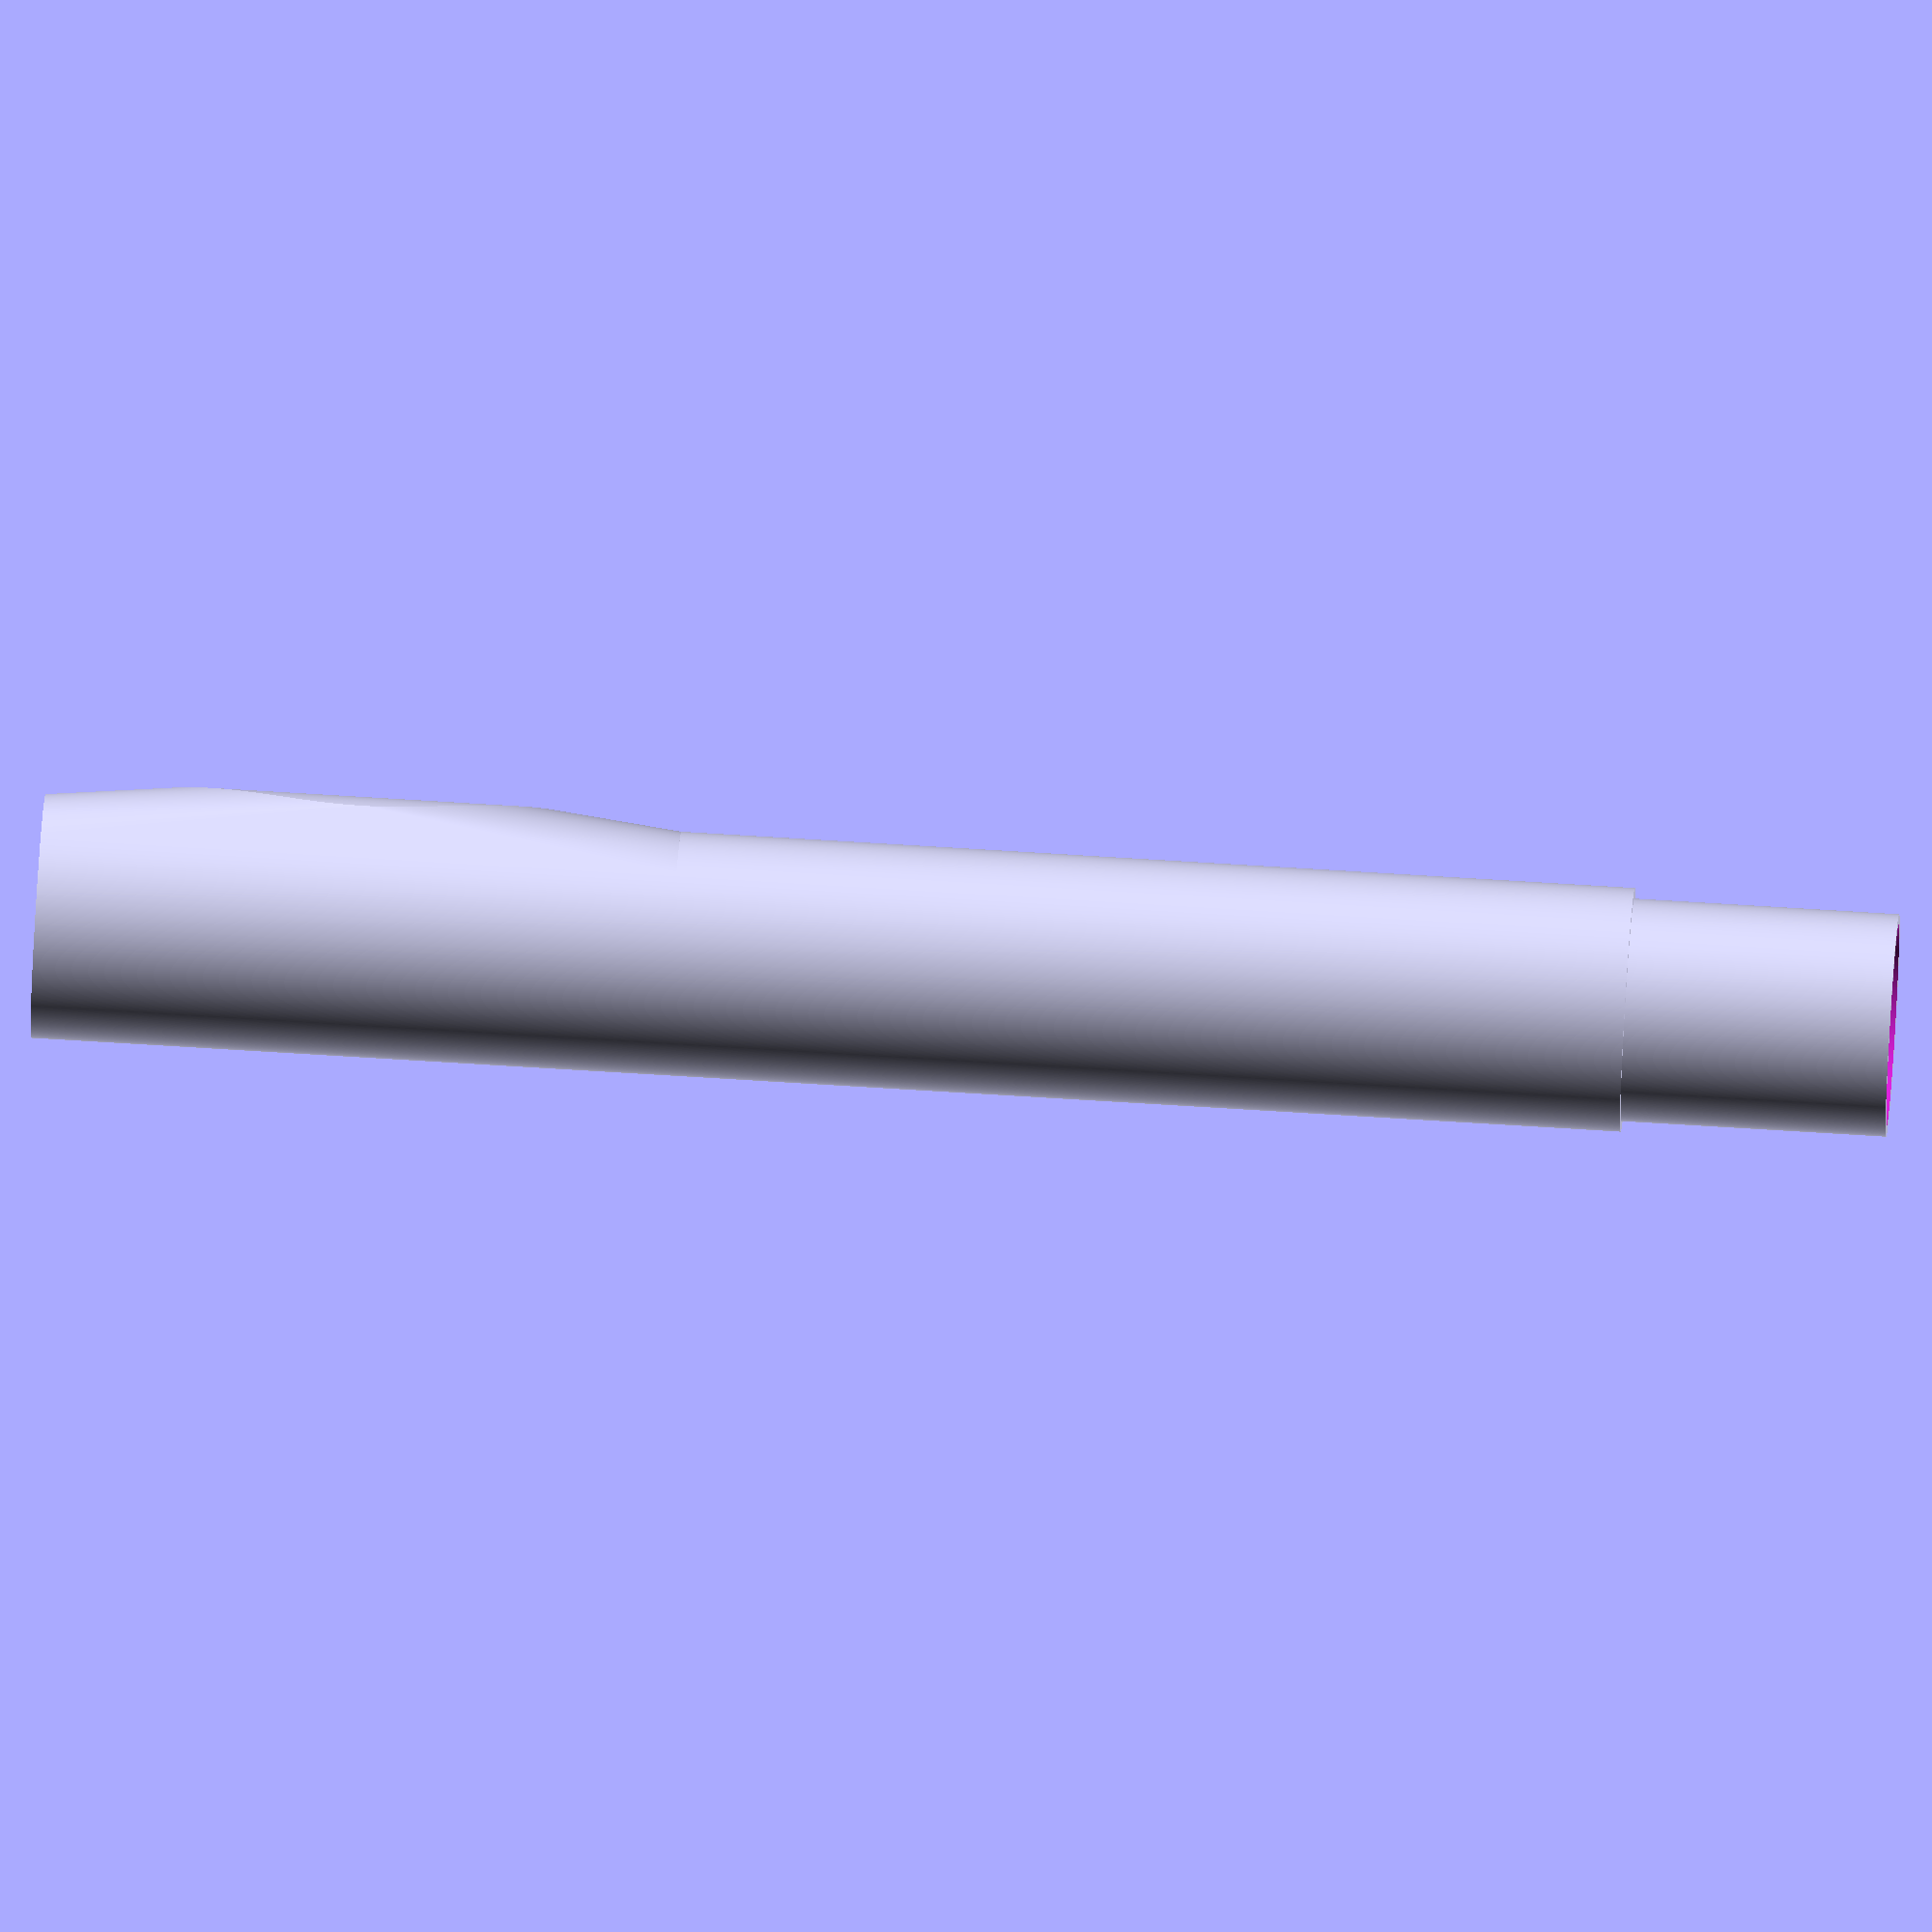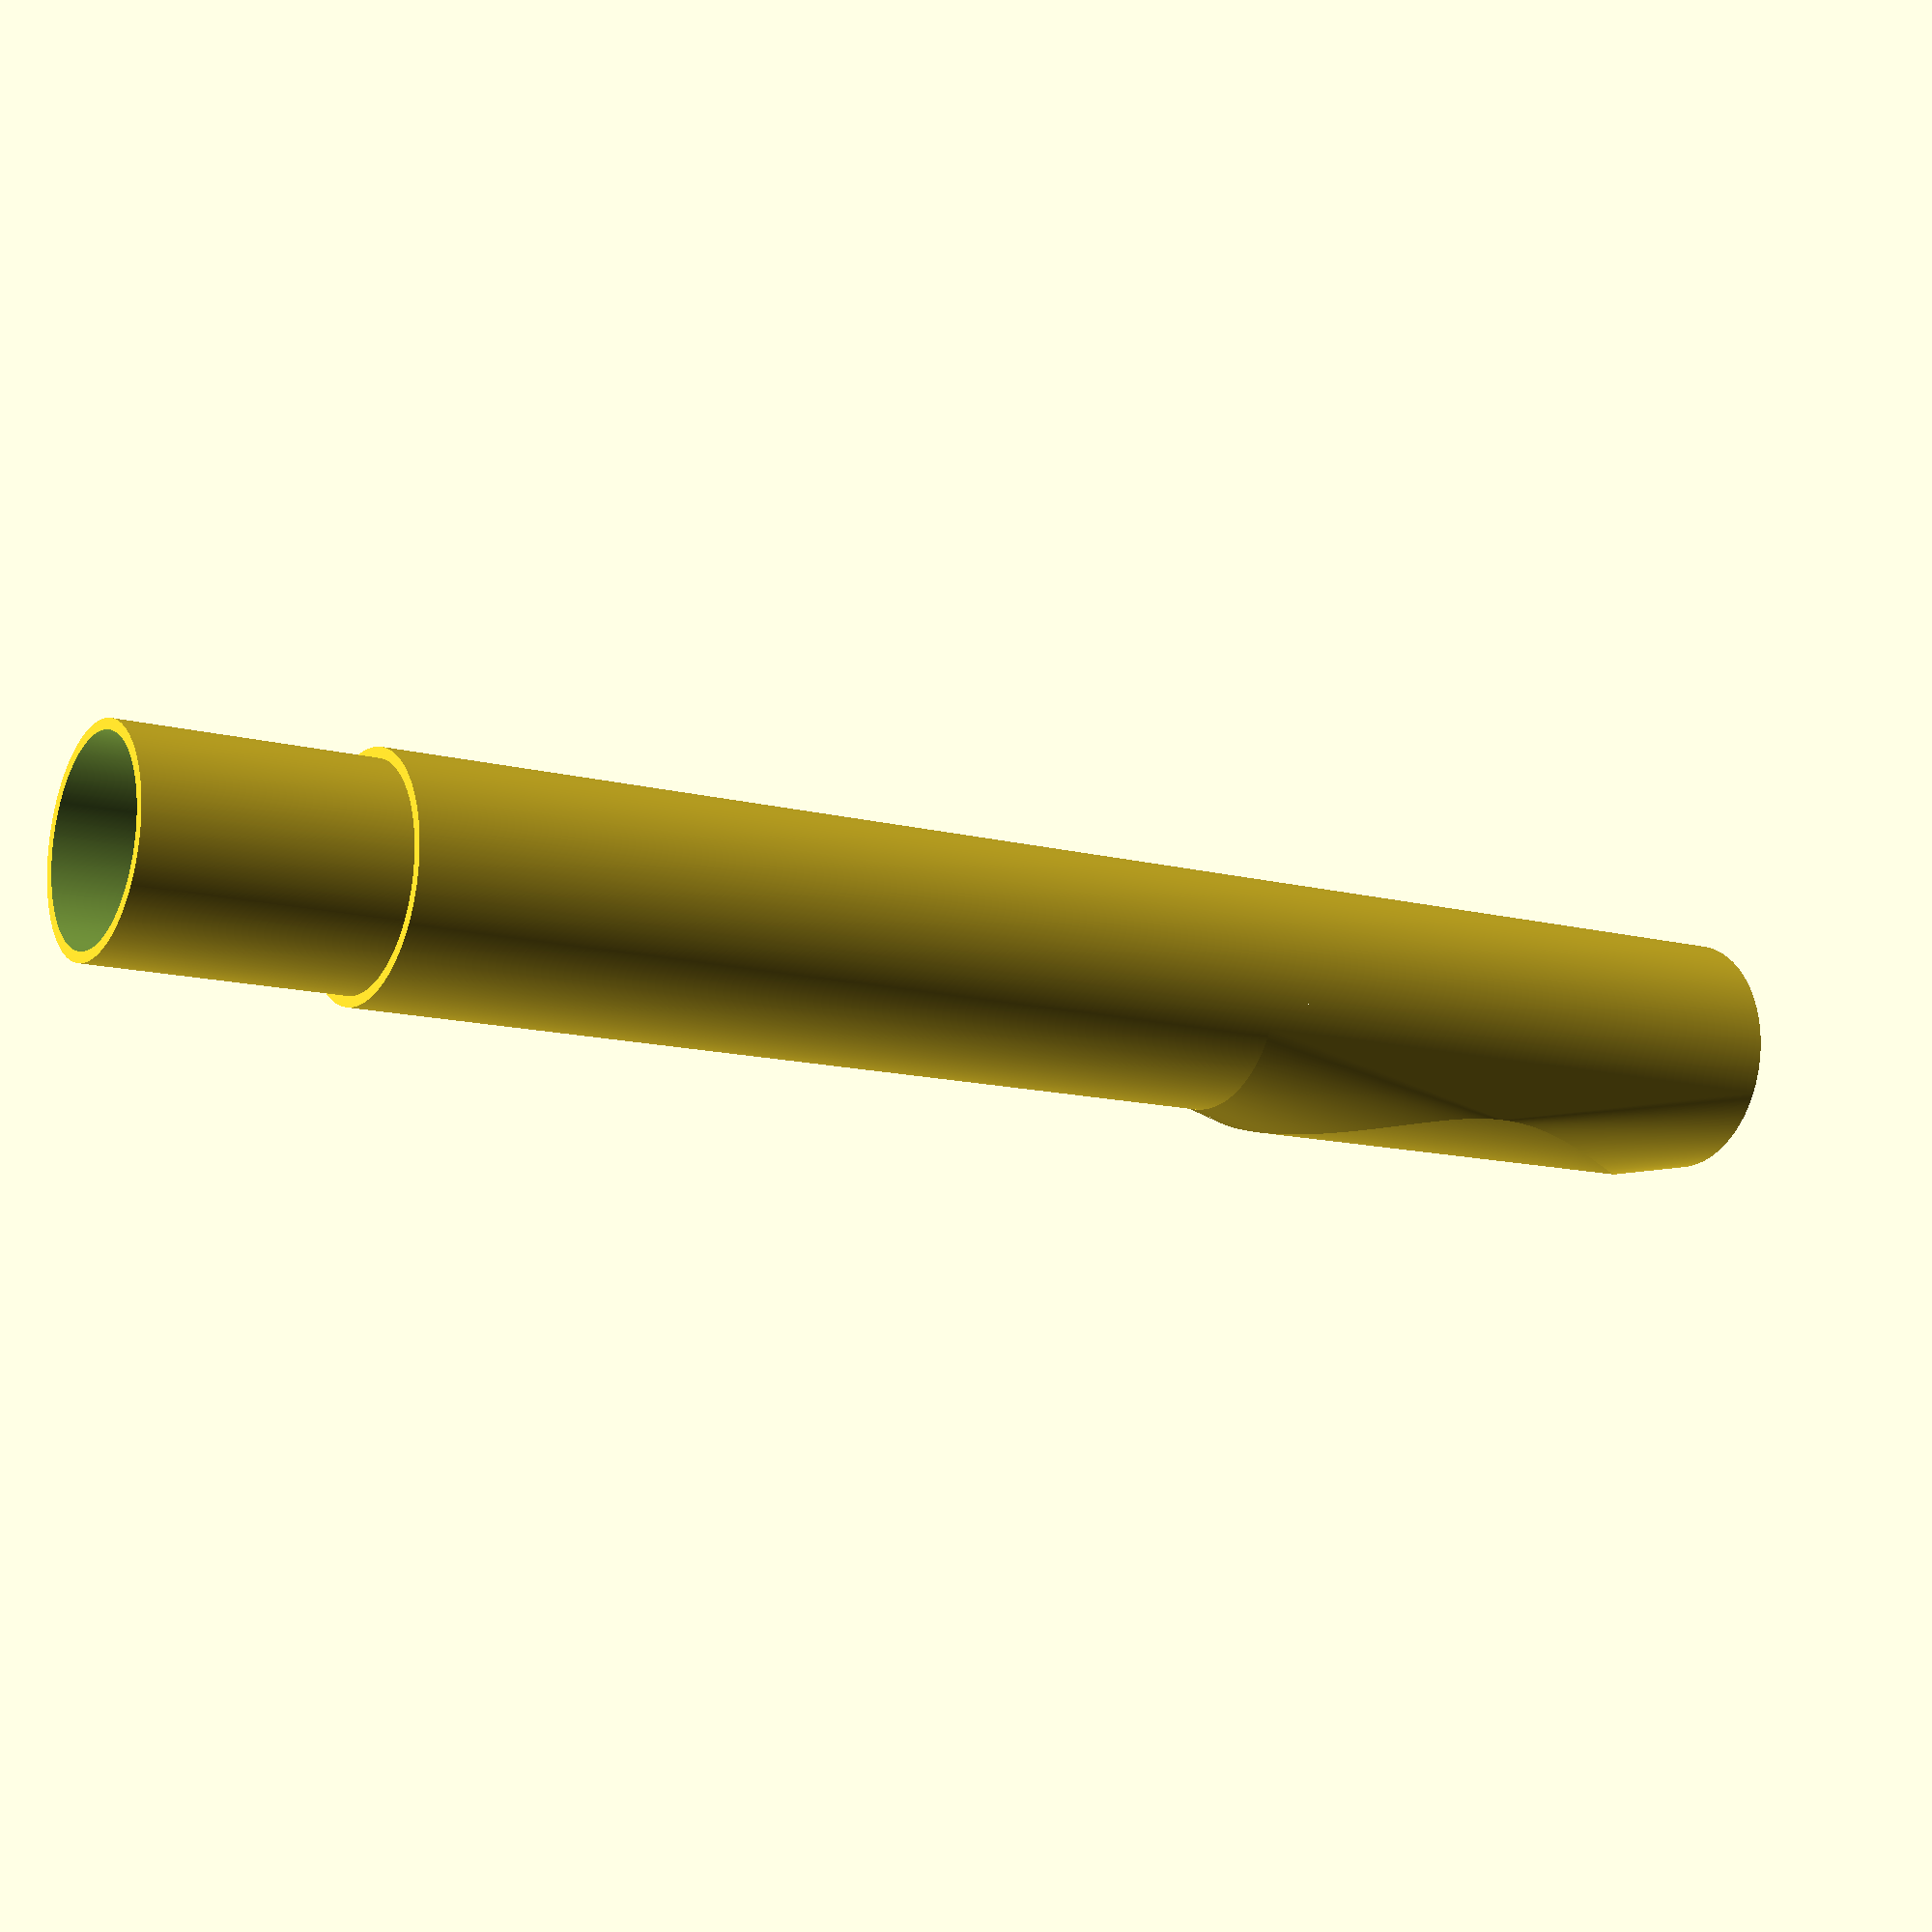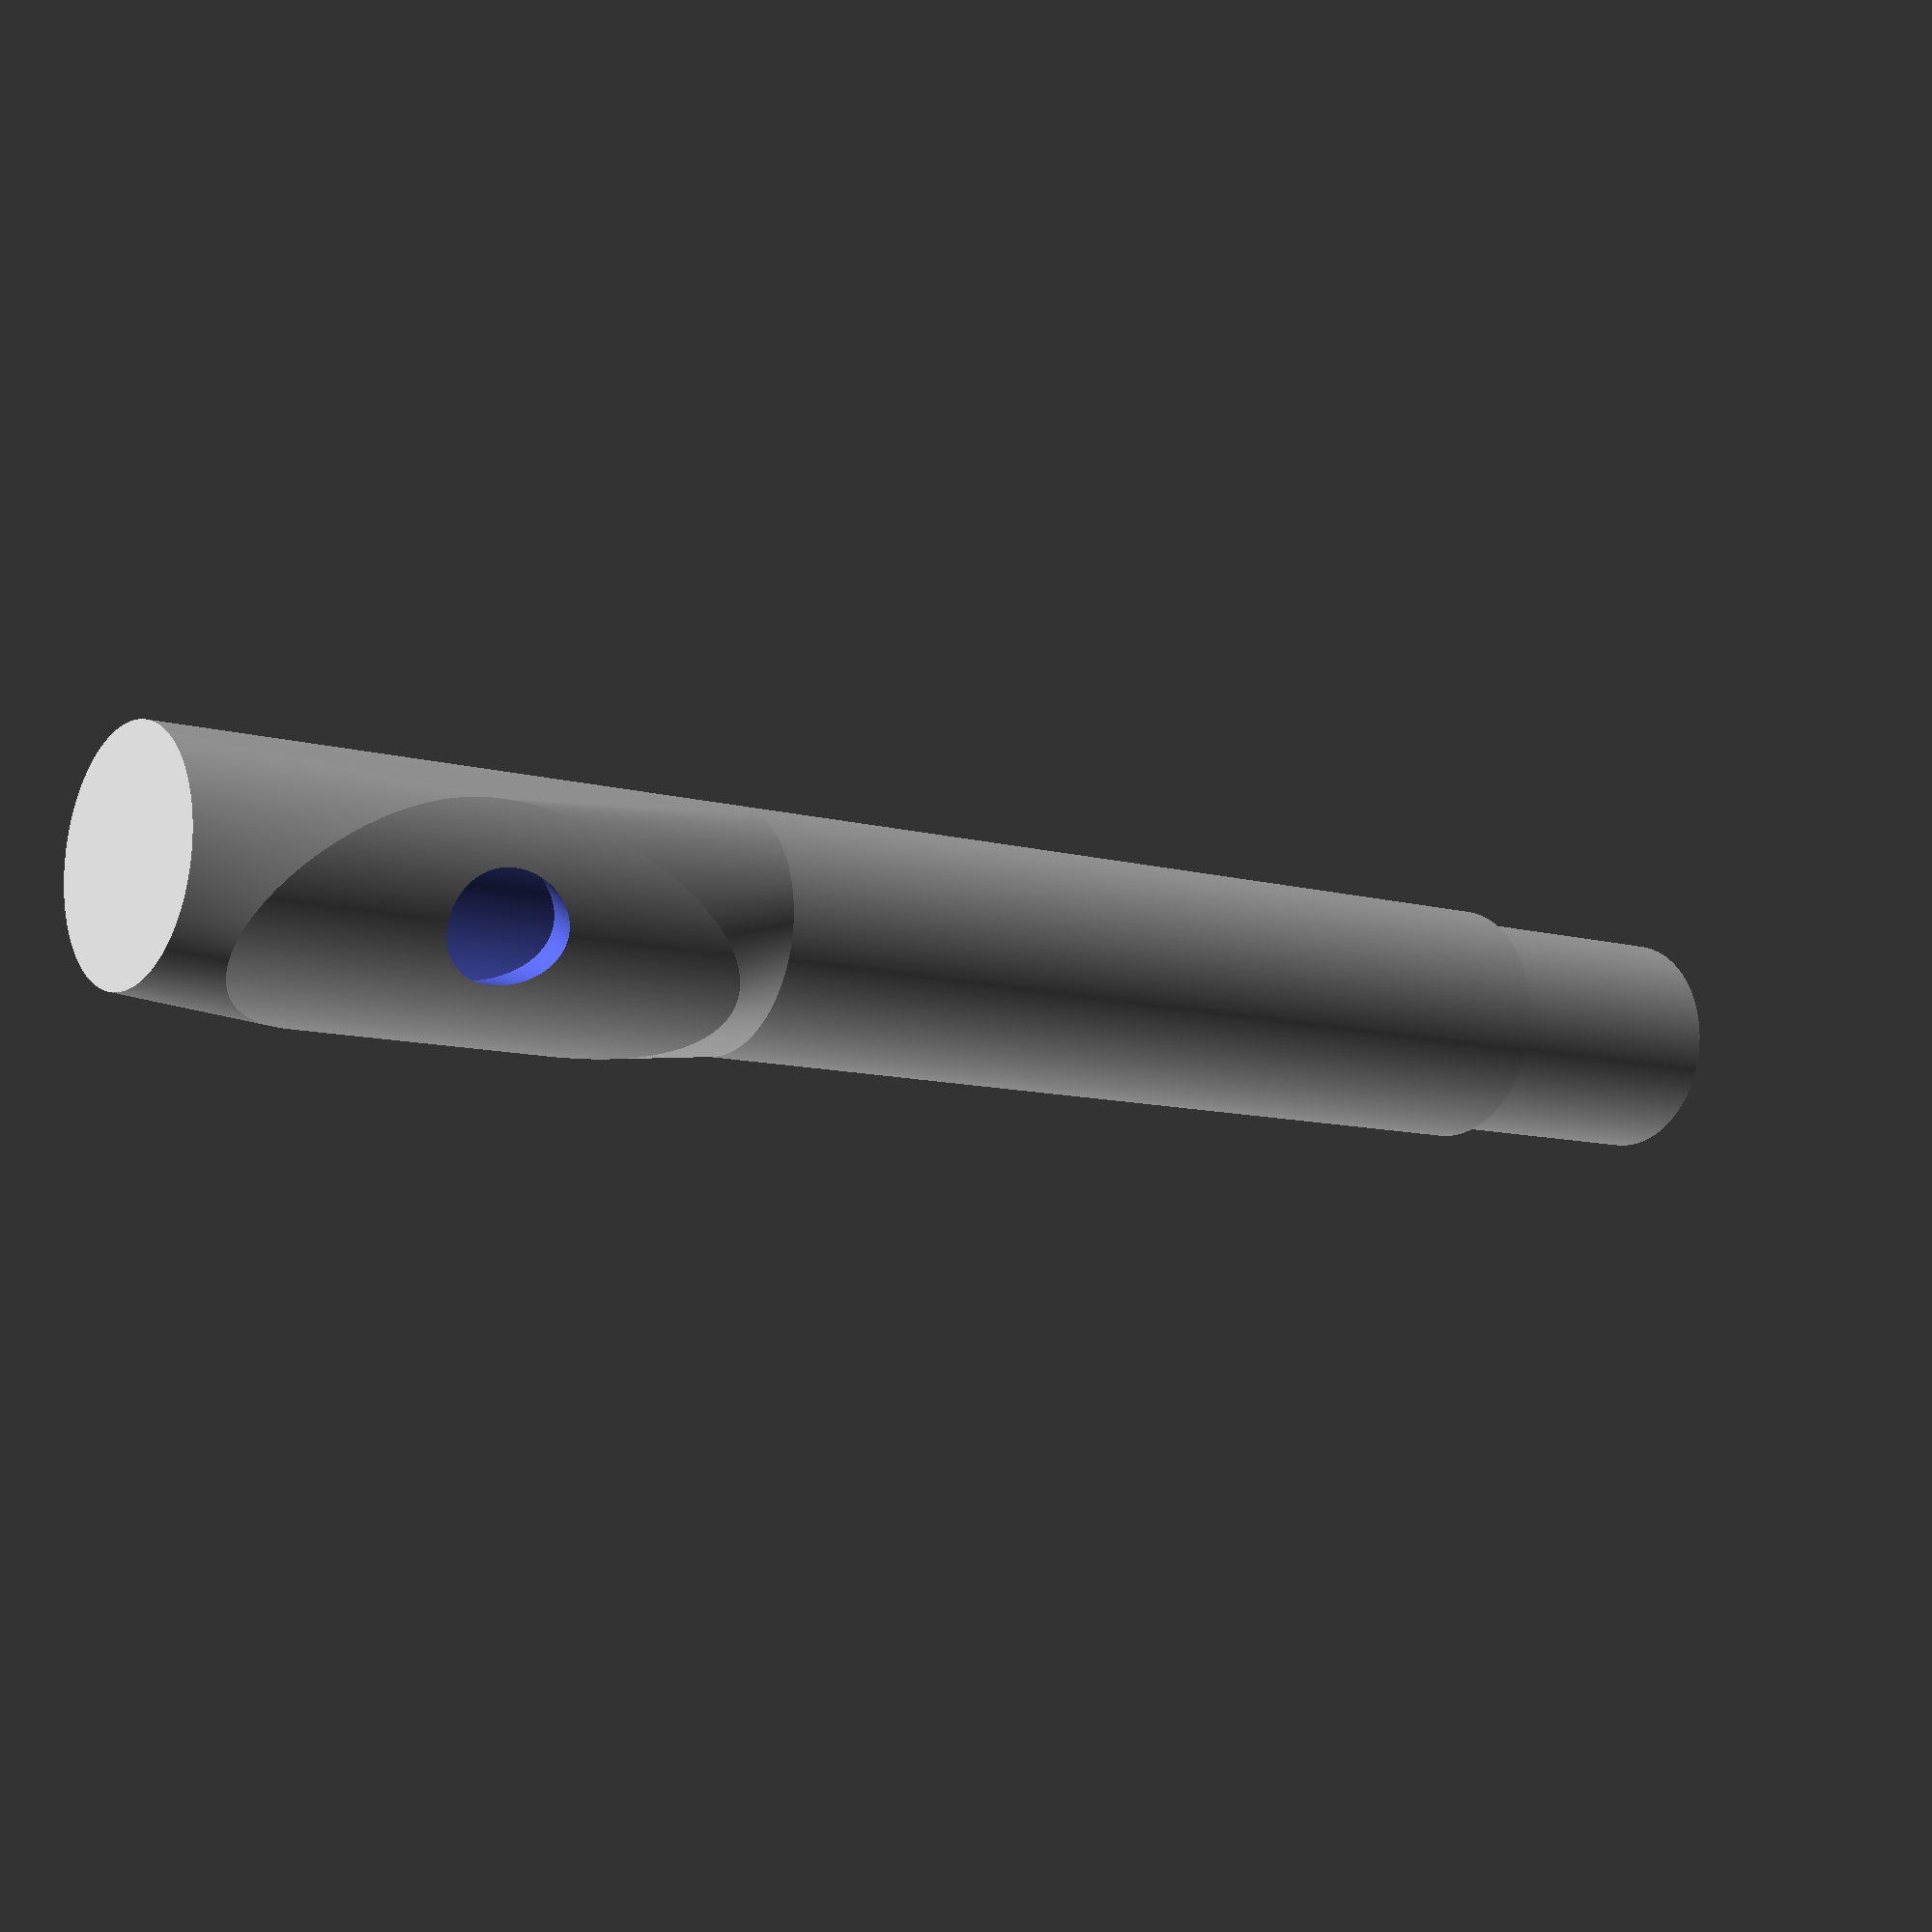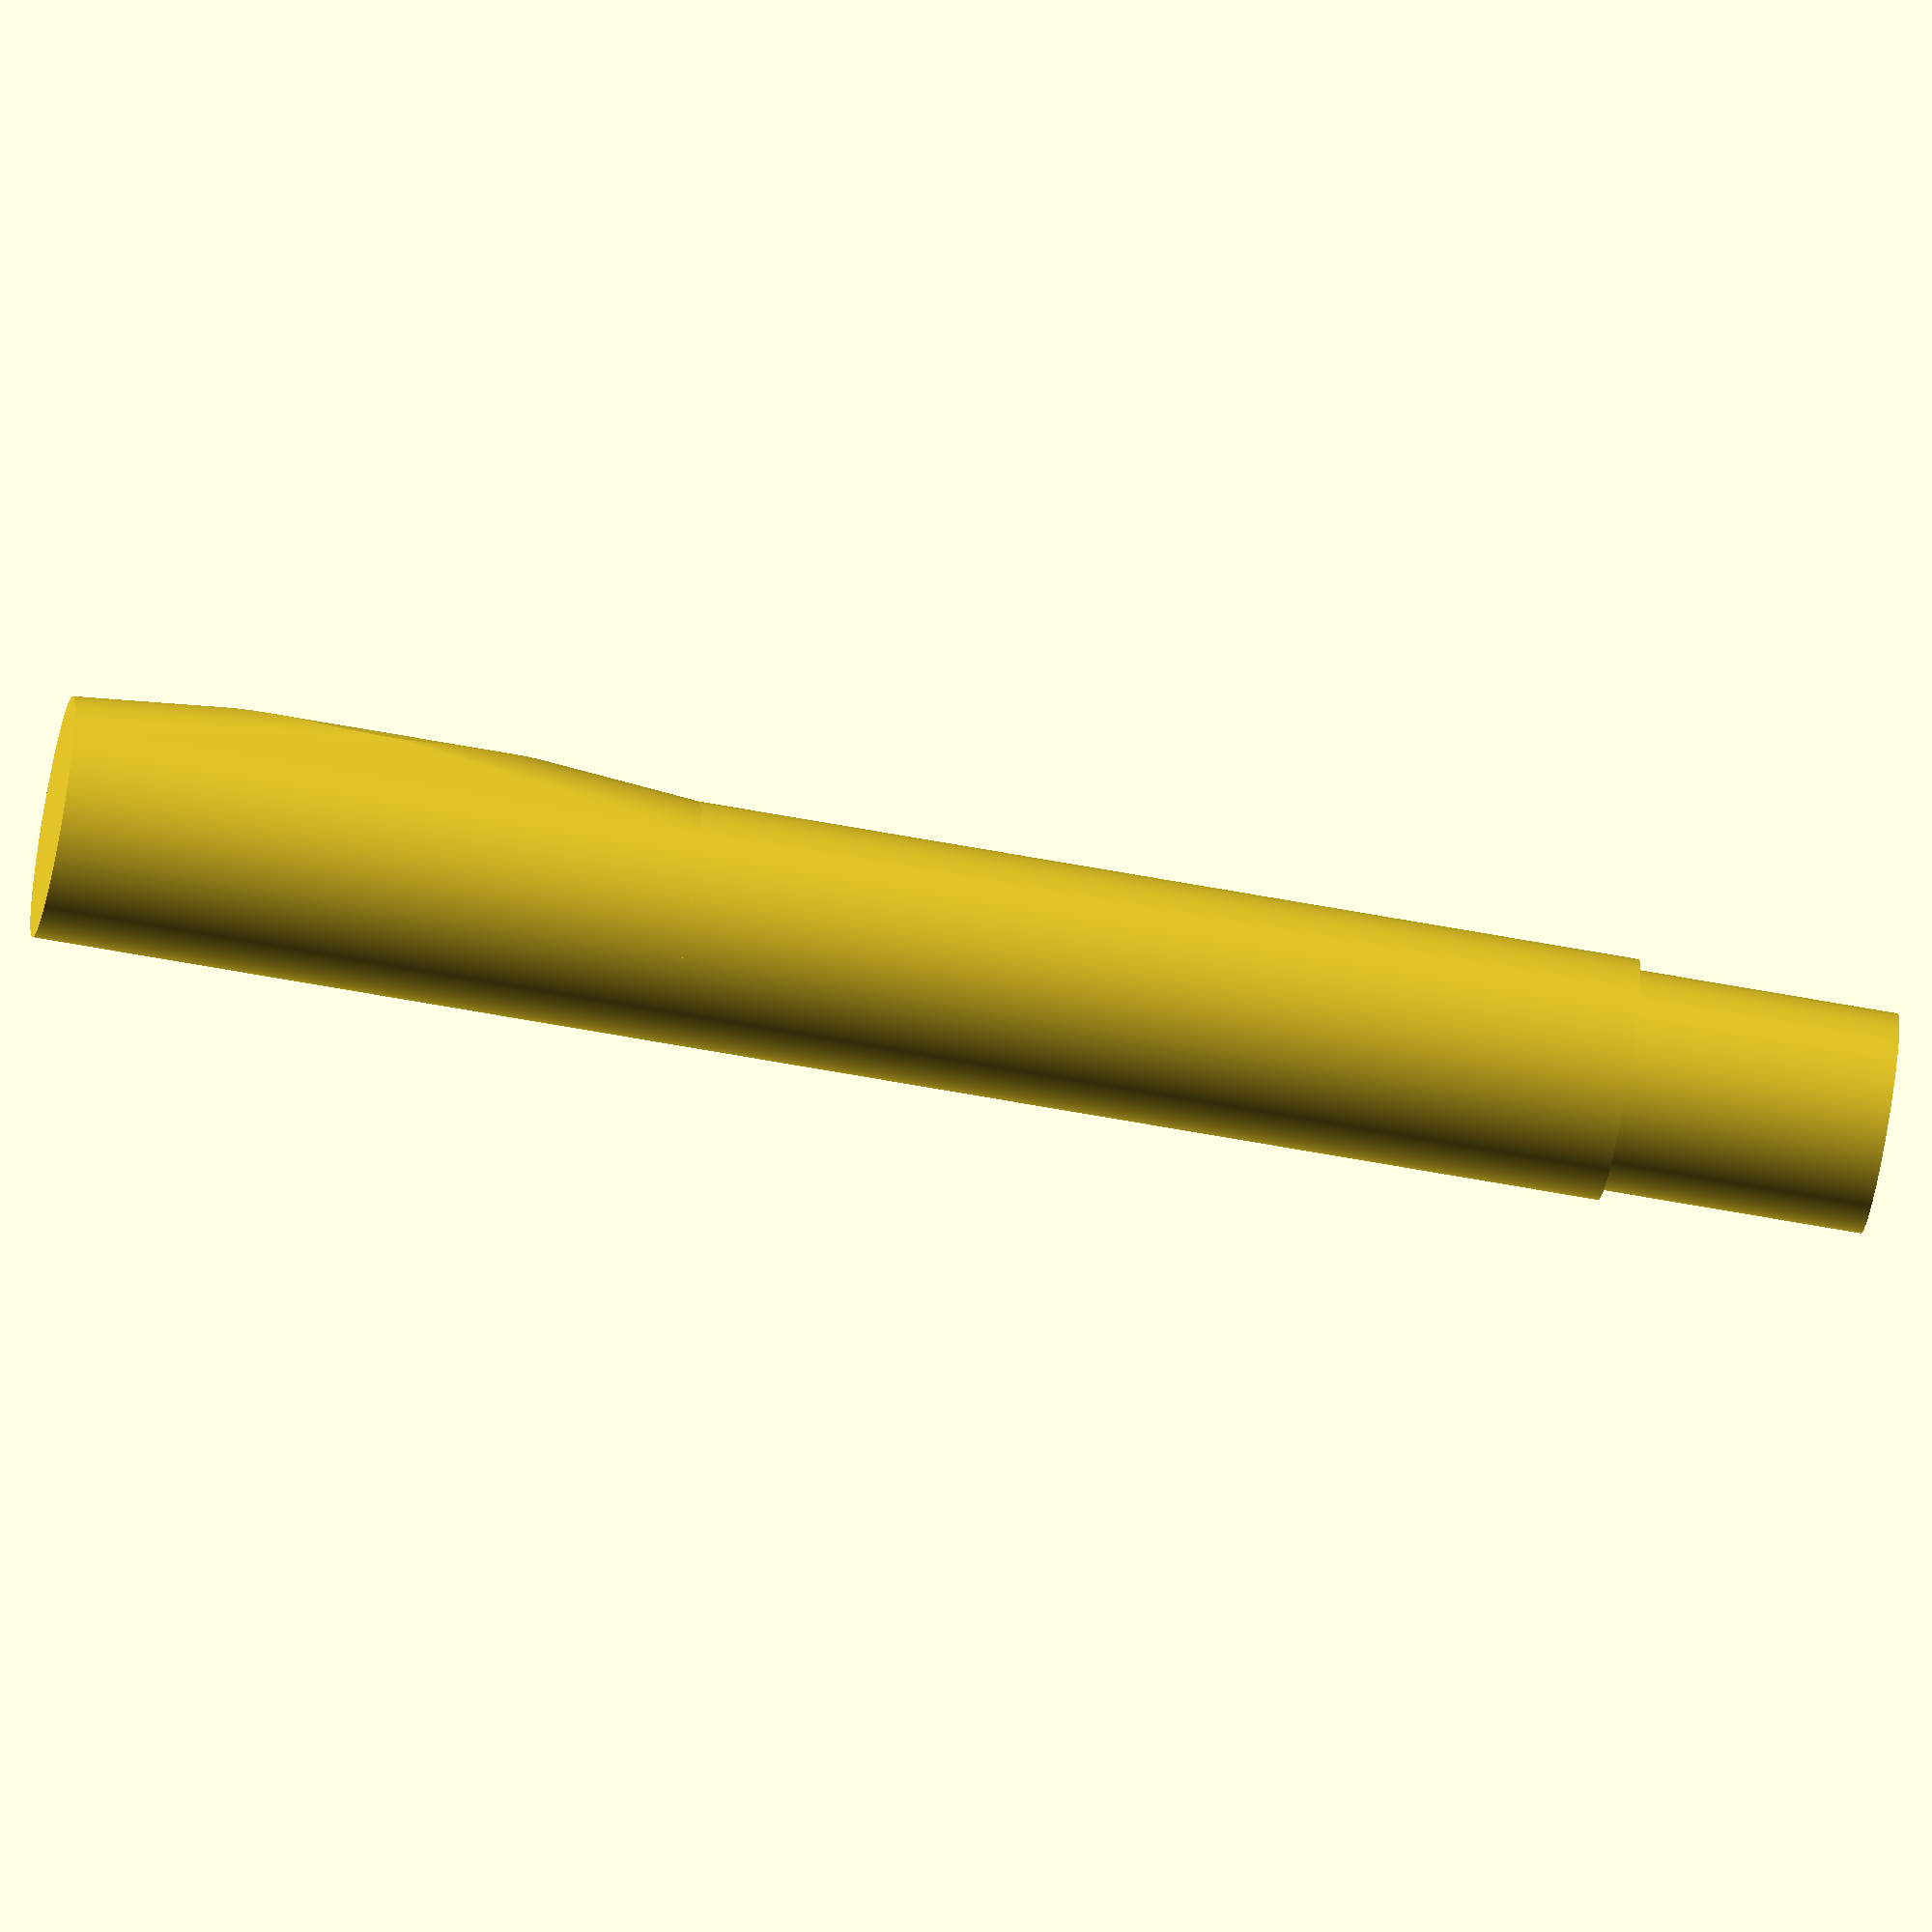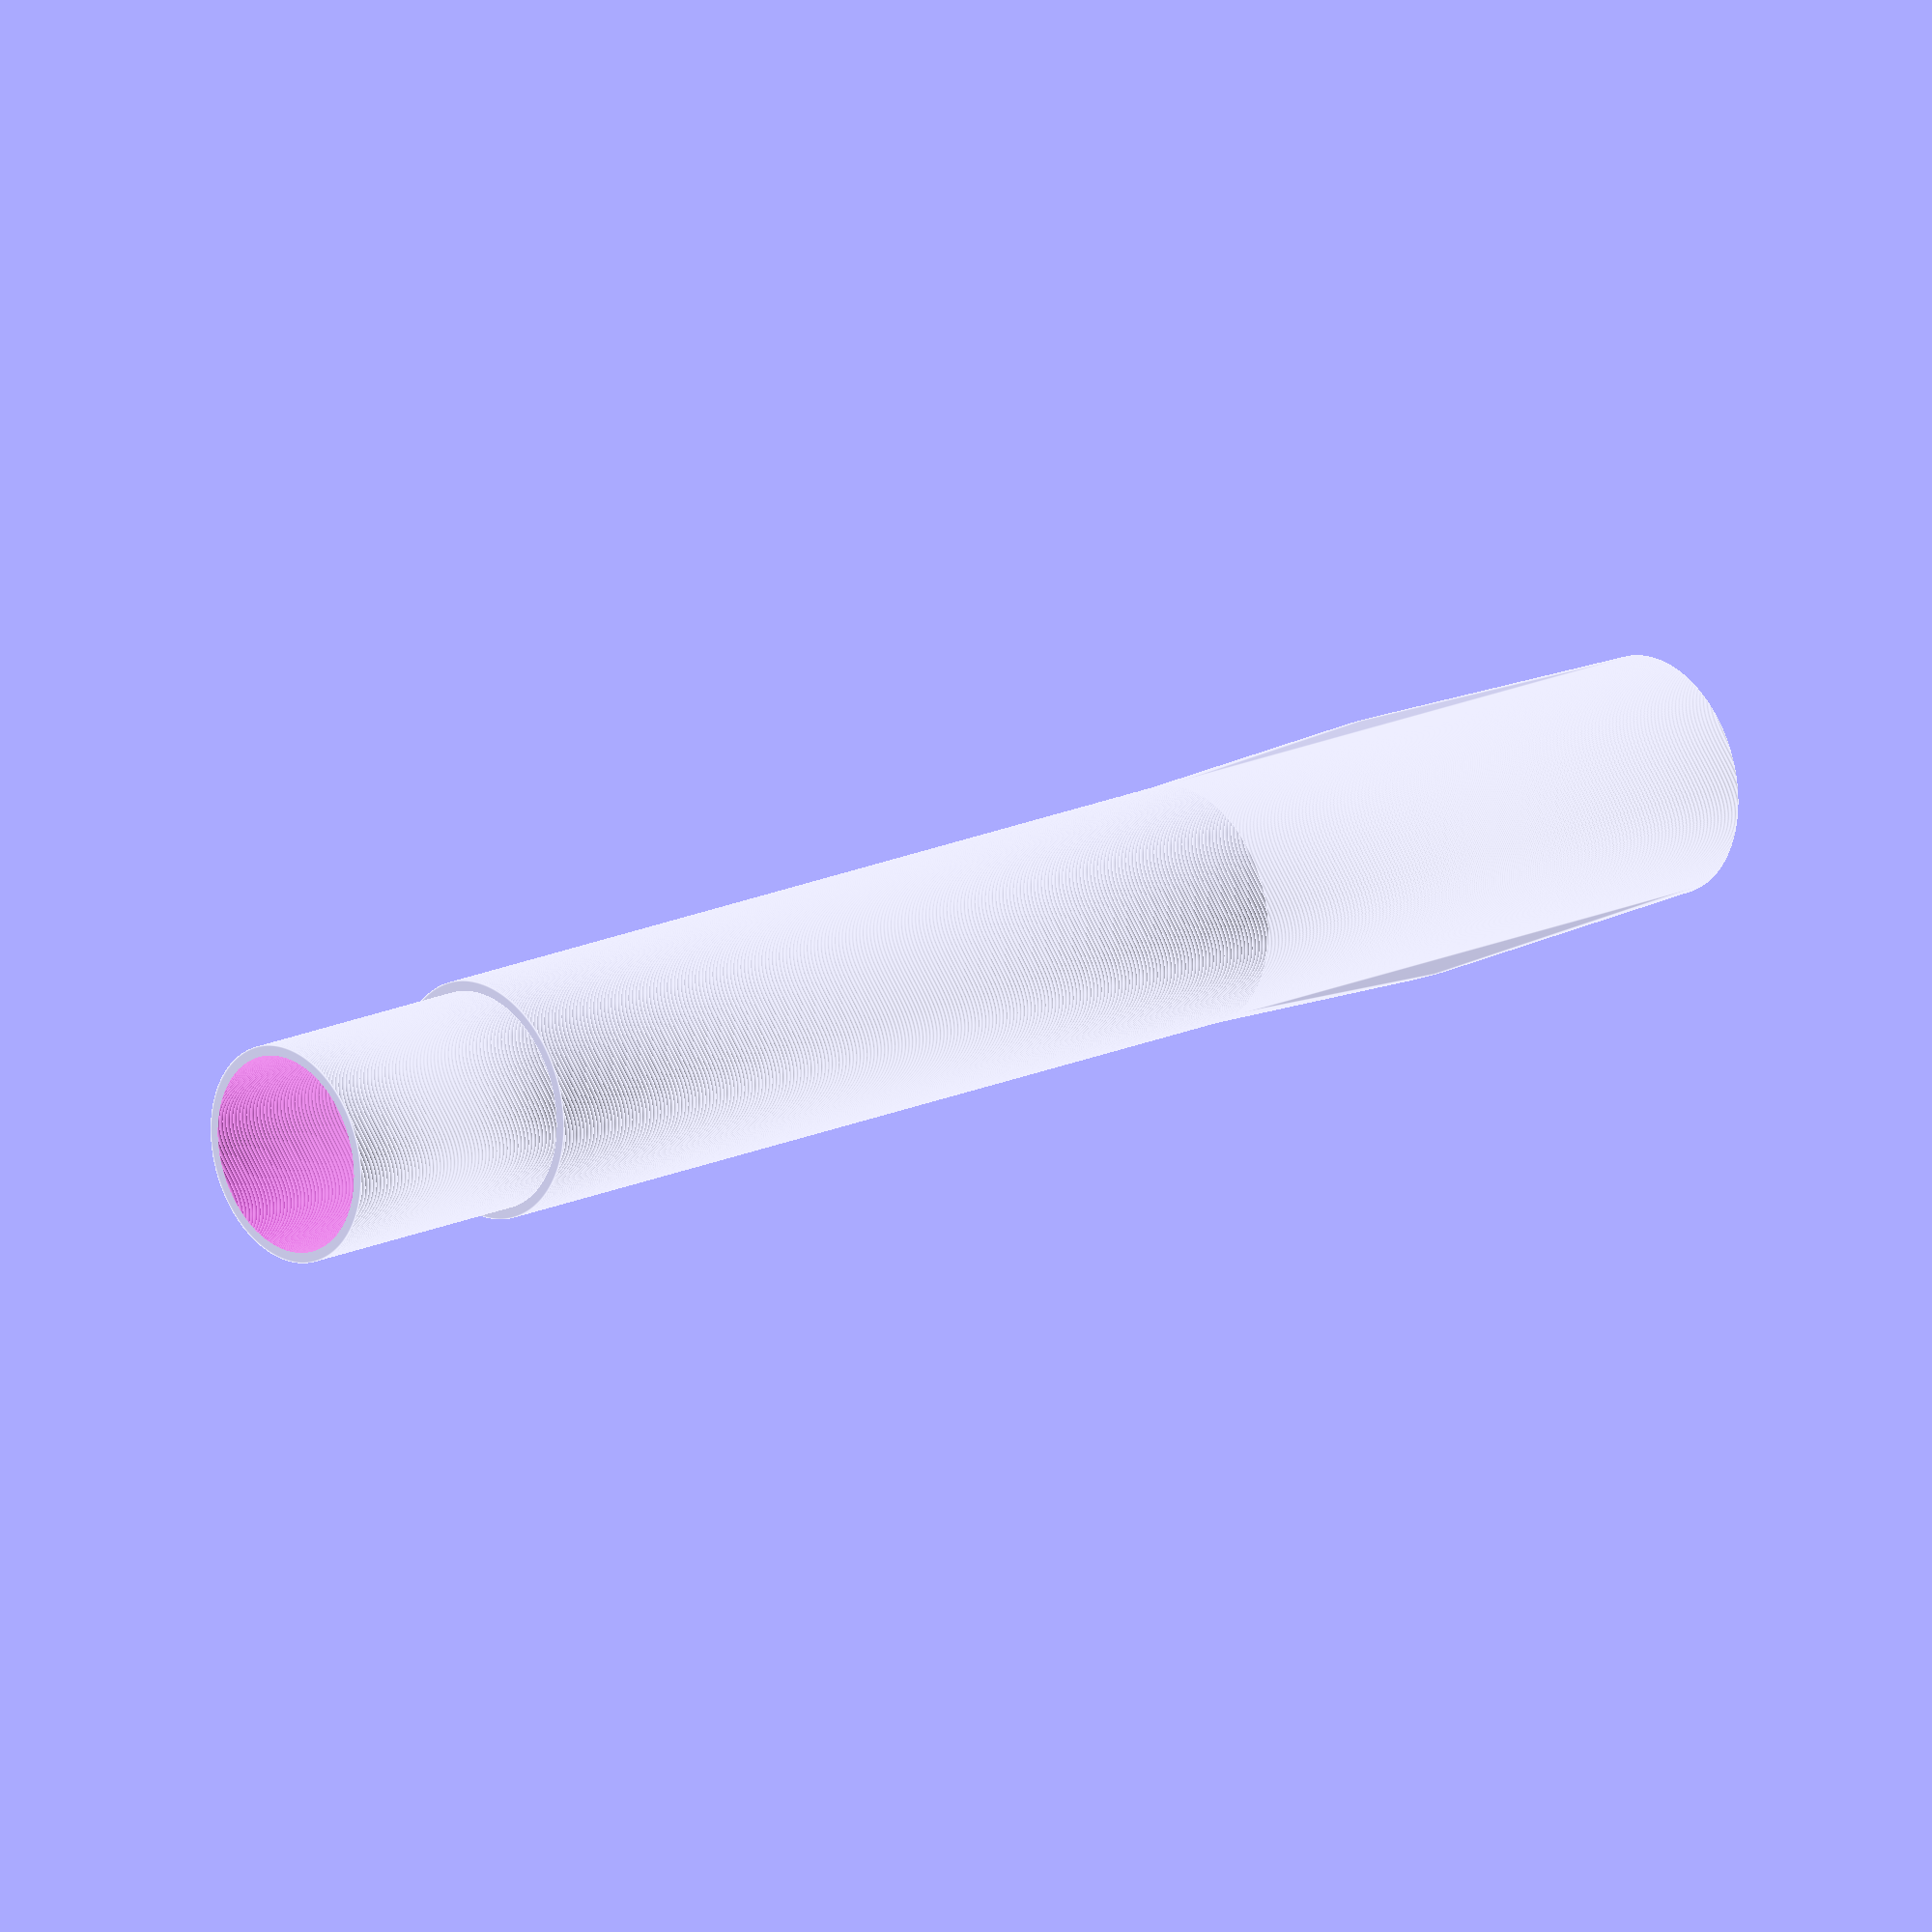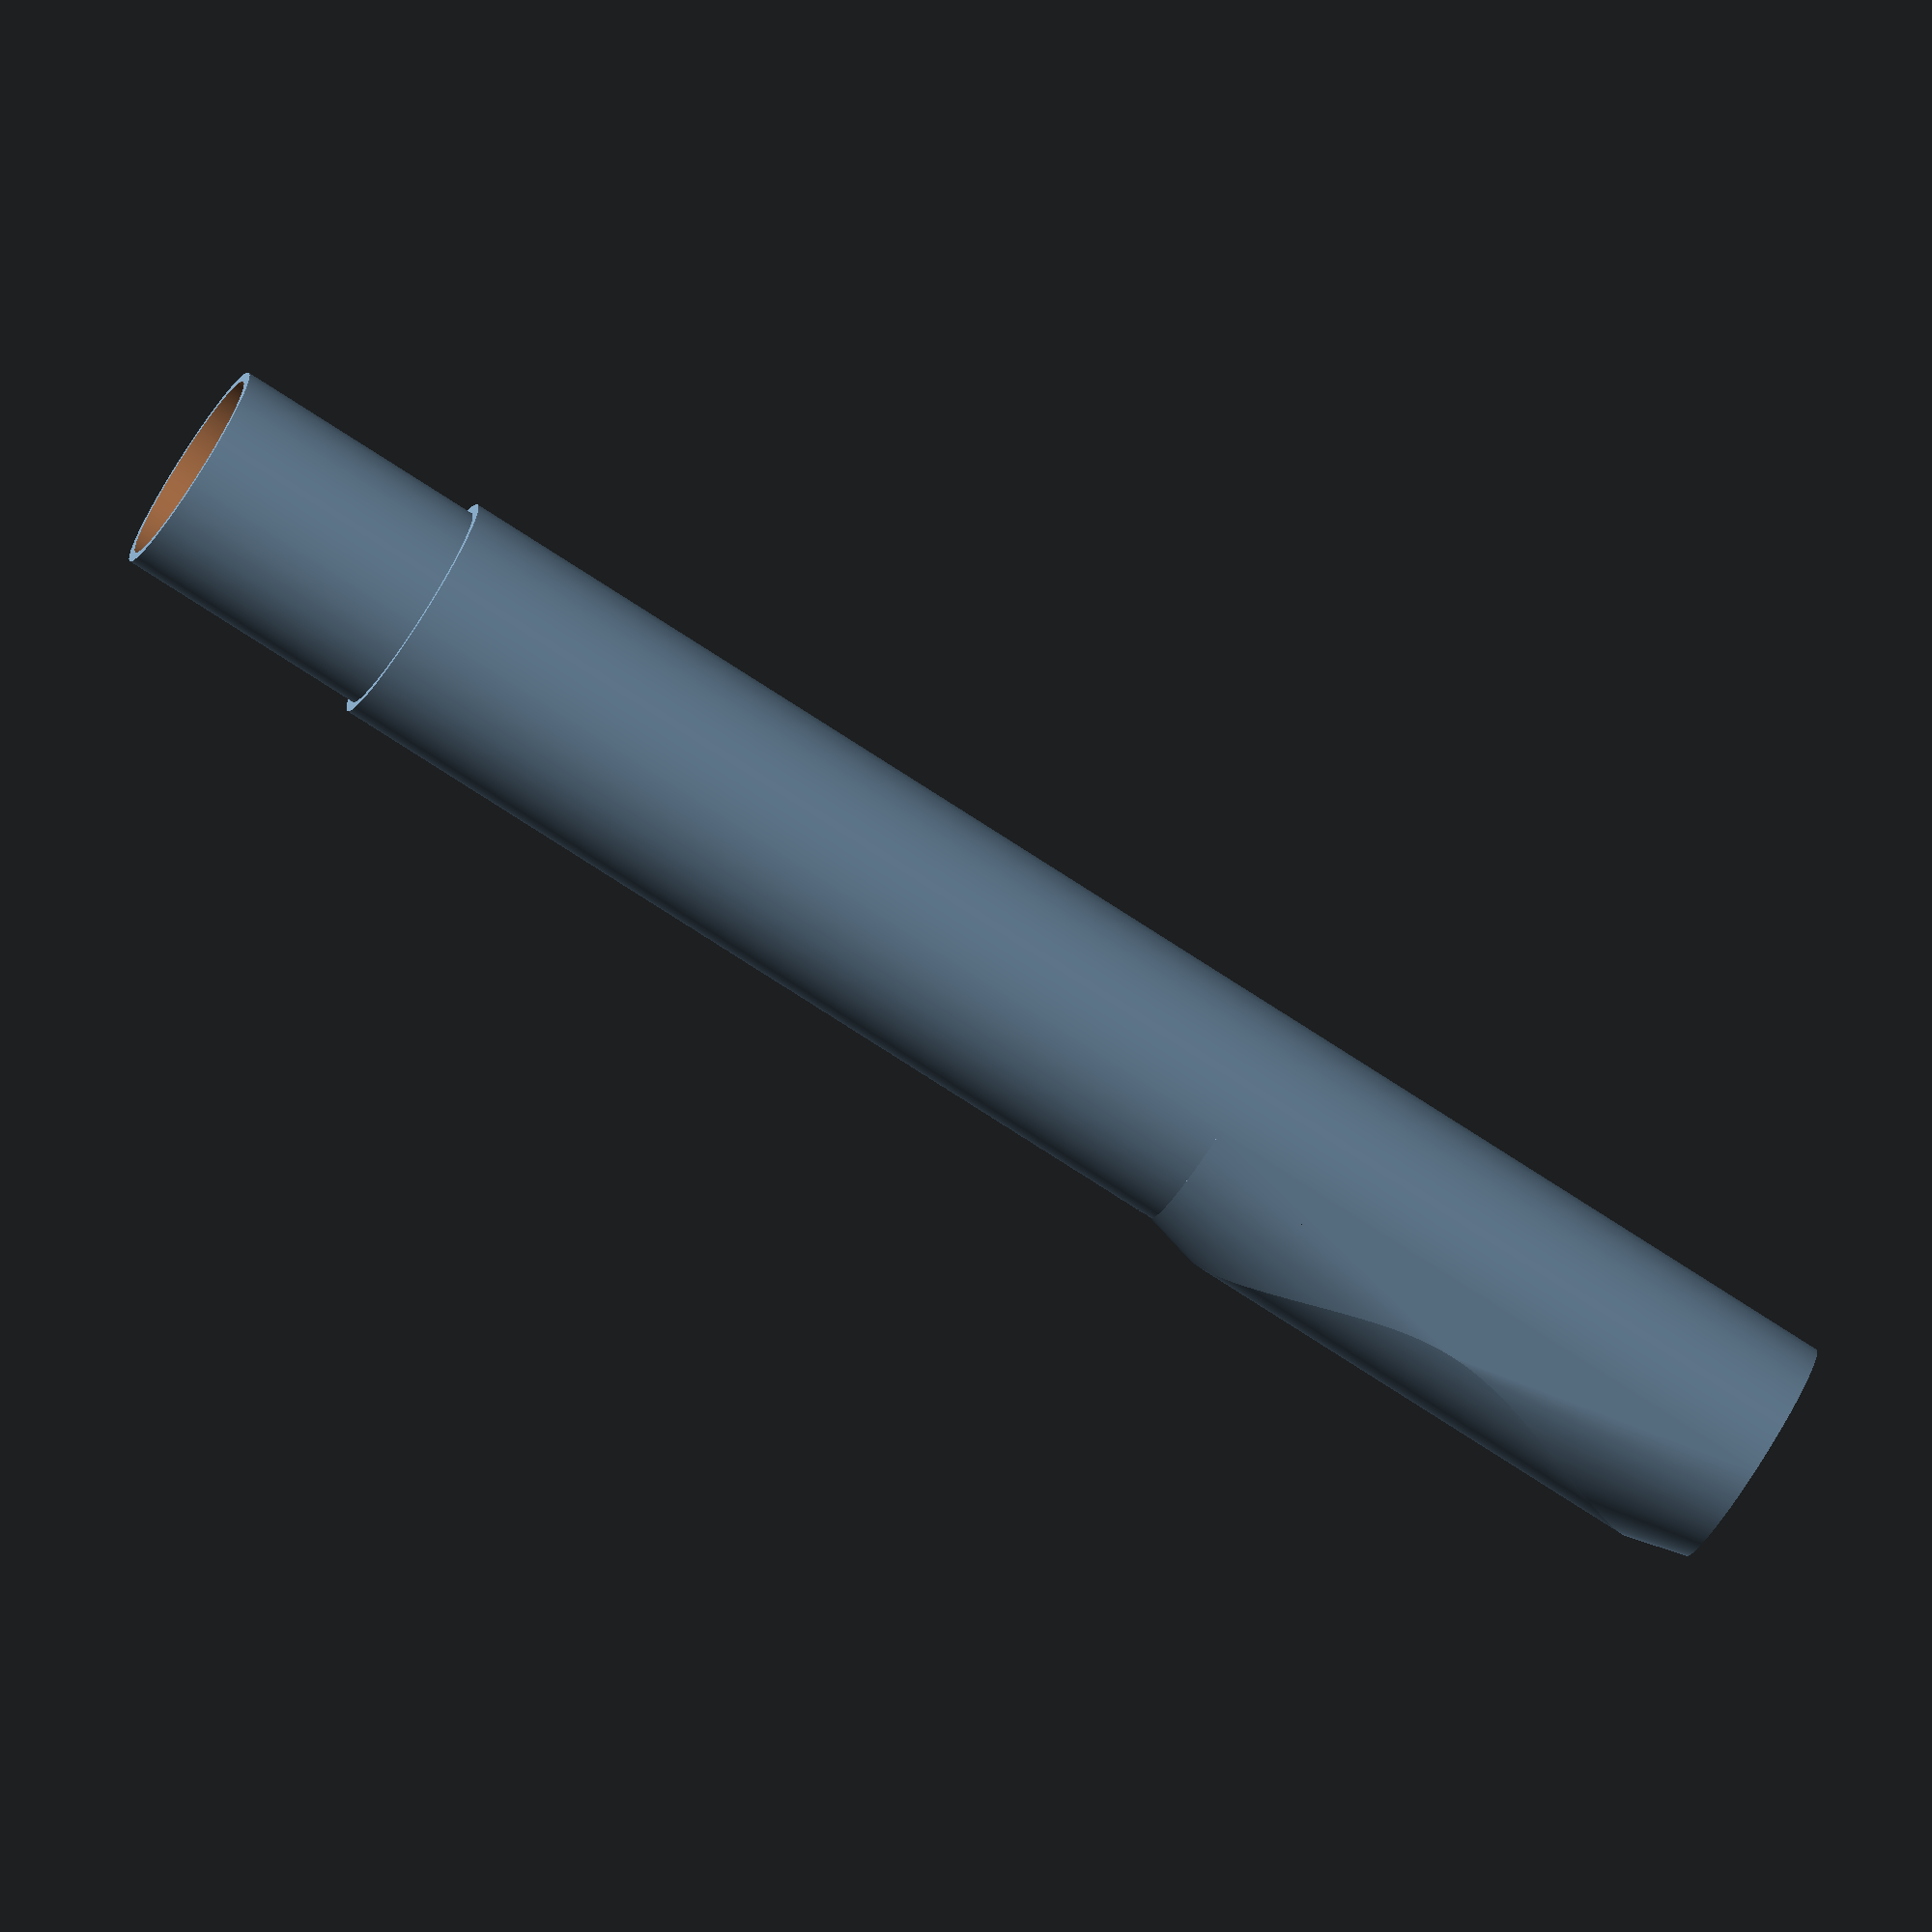
<openscad>

$fa=0.5;
$fs=0.1;
outer=23;
difference() {
    // body
    union() {
        // lip plate
        hull() {
            cylinder(d=outer,h=5);
            translate([0,0,5])
                intersection() {
                    cylinder(d=26,h=50);
                    translate([0,0,25])
                        rotate([0,90,0])
                            scale([1,0.6,1])
                                cylinder(d2=50,d1=outer/.6,h=13);
                }
            translate([0,0,55])
                cylinder(d=outer,h=5);
        }
        translate([0,0,60])
            cylinder(d=outer,h=90);
        translate([0,0,150])
            cylinder(d=outer-2,h=25);
    }
    // bore
    translate([0,0,13])
        union() {
            hull() {
                cylinder(d=17,h=1);
                translate([0,0,11])
                    cylinder(d=17.4,h=12);
                translate([0,0,119])
                    cylinder(d=19,h=1.01);
            }
            translate([0,0,120])
                cylinder(d=19,h=42.01);
        }
    // hole
	translate([0,0,30])
		rotate([21,90,0])
            scale([1, 5/6, 1])
                cylinder(h=13.01, d1=17.4, d2=12);
}


</openscad>
<views>
elev=294.1 azim=29.1 roll=273.7 proj=o view=solid
elev=192.5 azim=310.1 roll=121.9 proj=p view=wireframe
elev=9.6 azim=137.4 roll=232.9 proj=p view=solid
elev=243.8 azim=85.8 roll=280.6 proj=o view=solid
elev=342.4 azim=154.9 roll=47.5 proj=o view=edges
elev=78.3 azim=188.7 roll=57.2 proj=o view=solid
</views>
